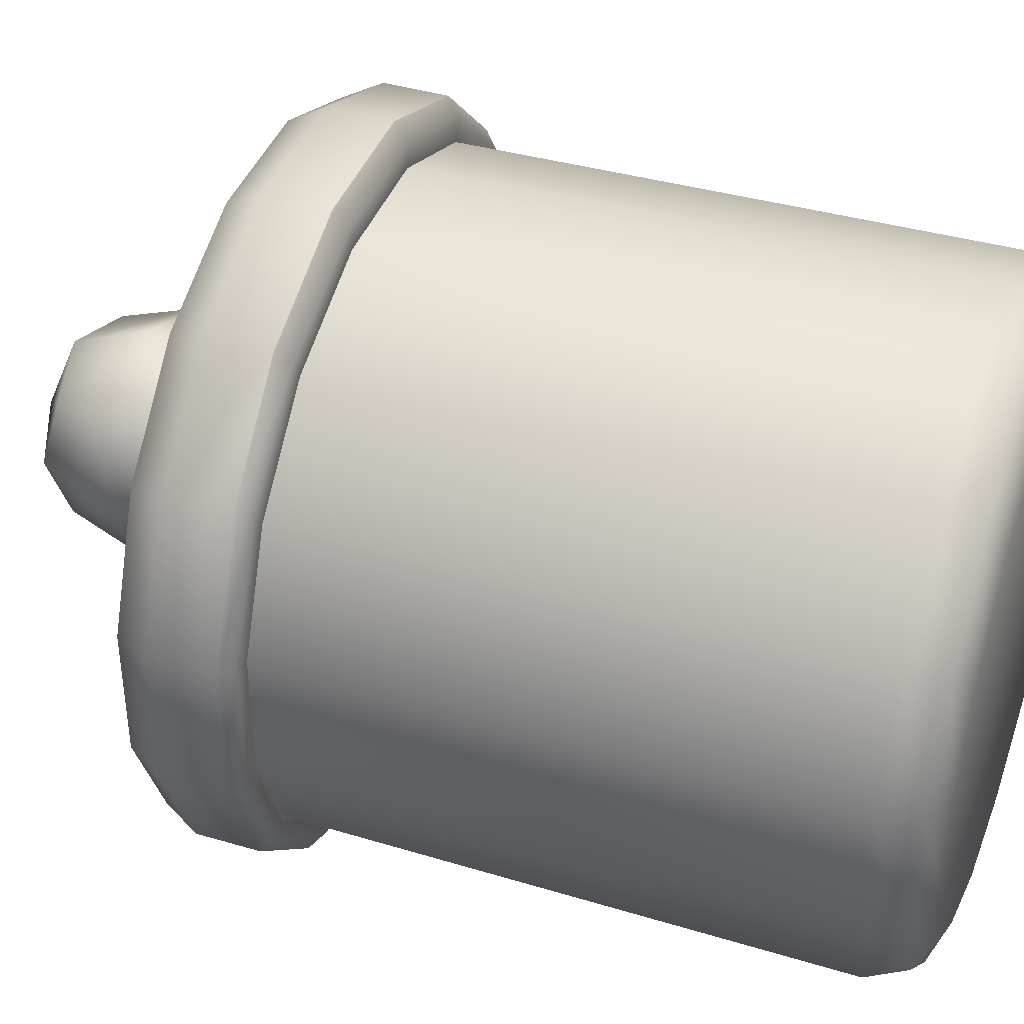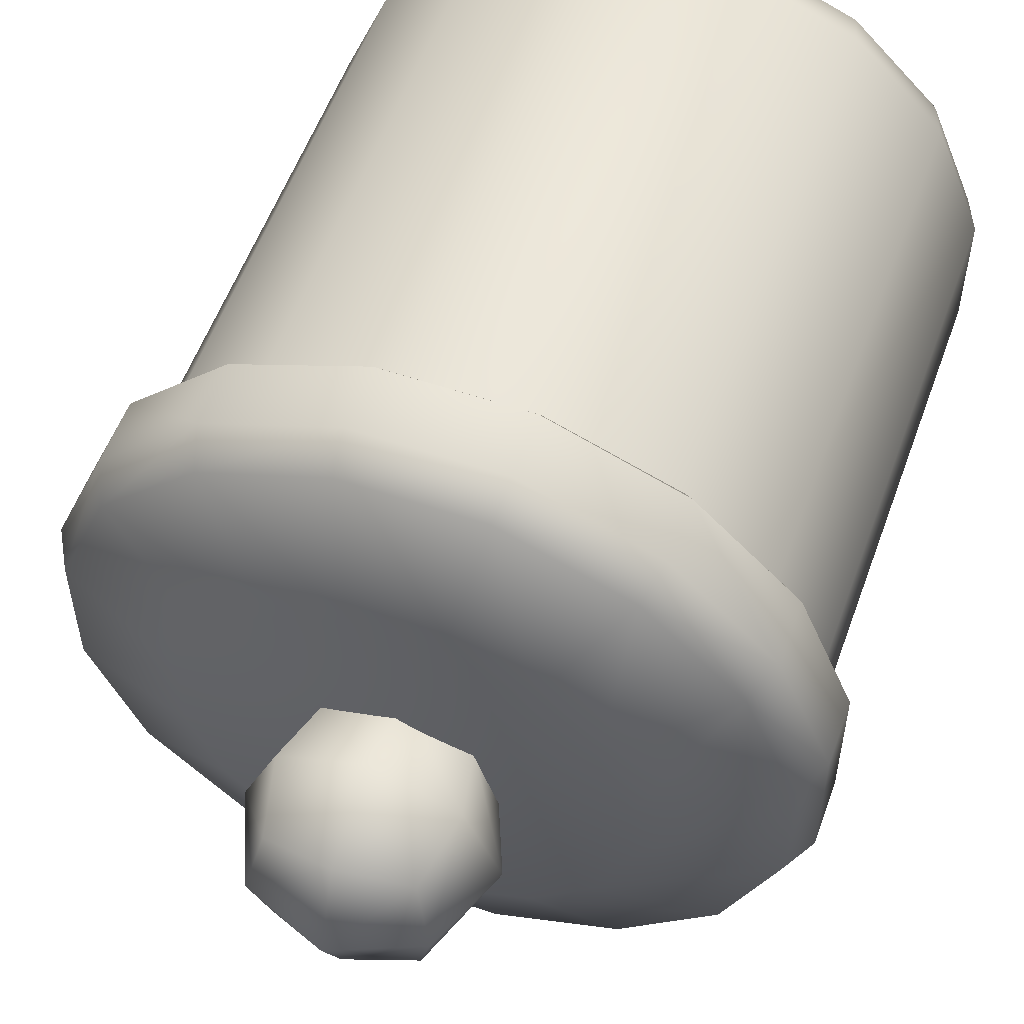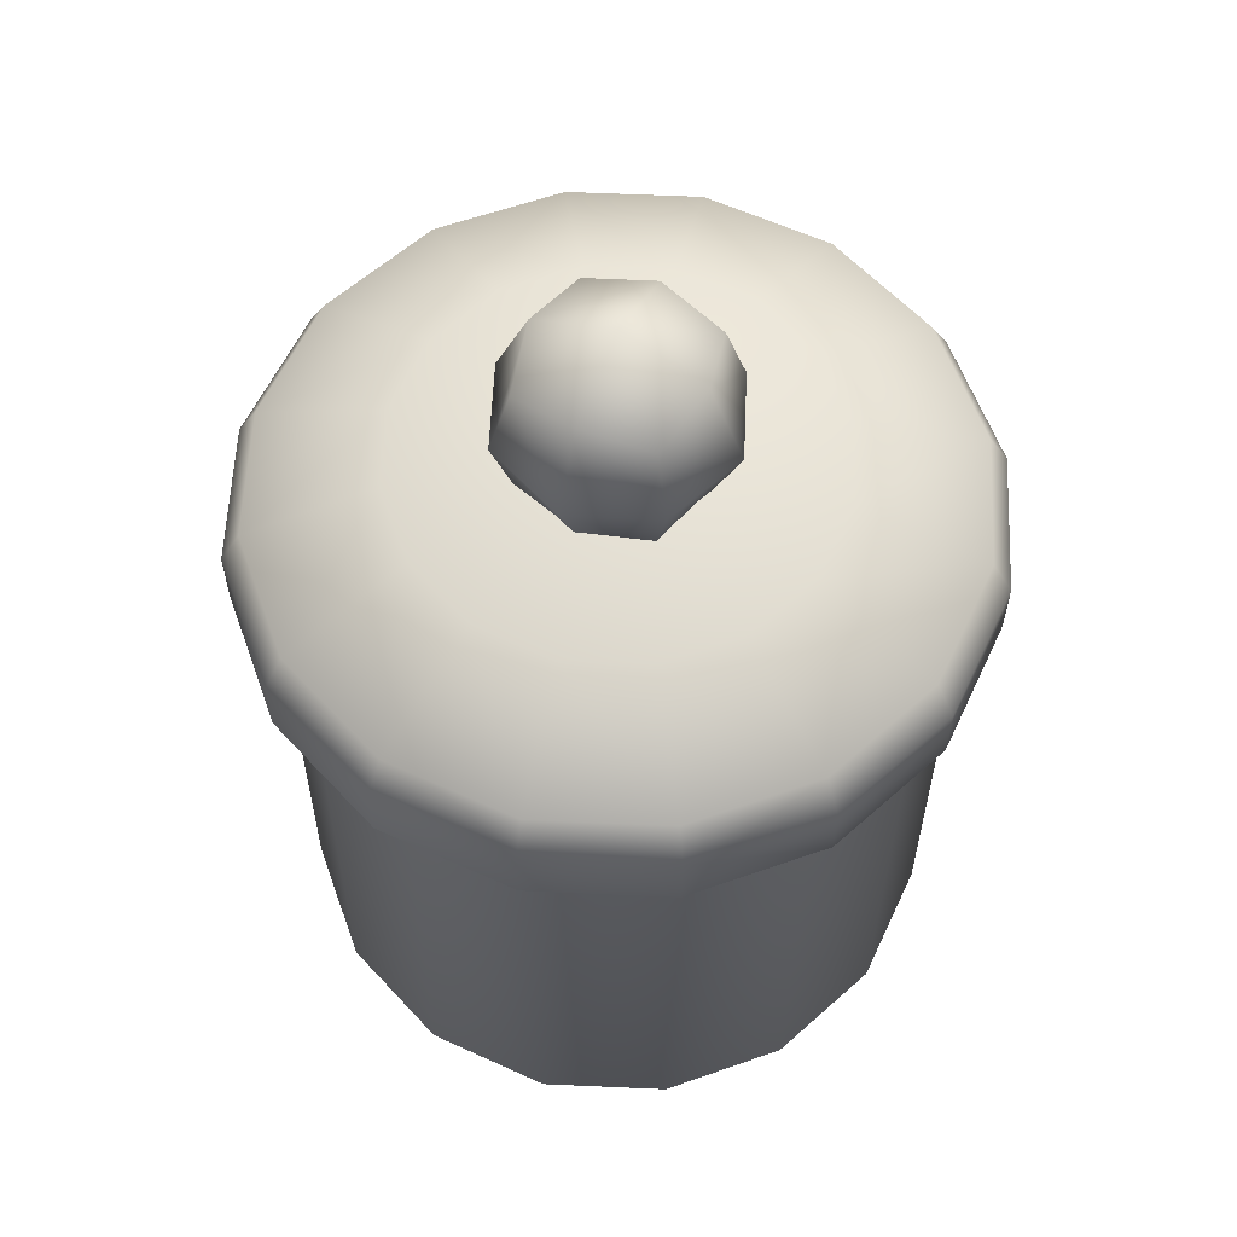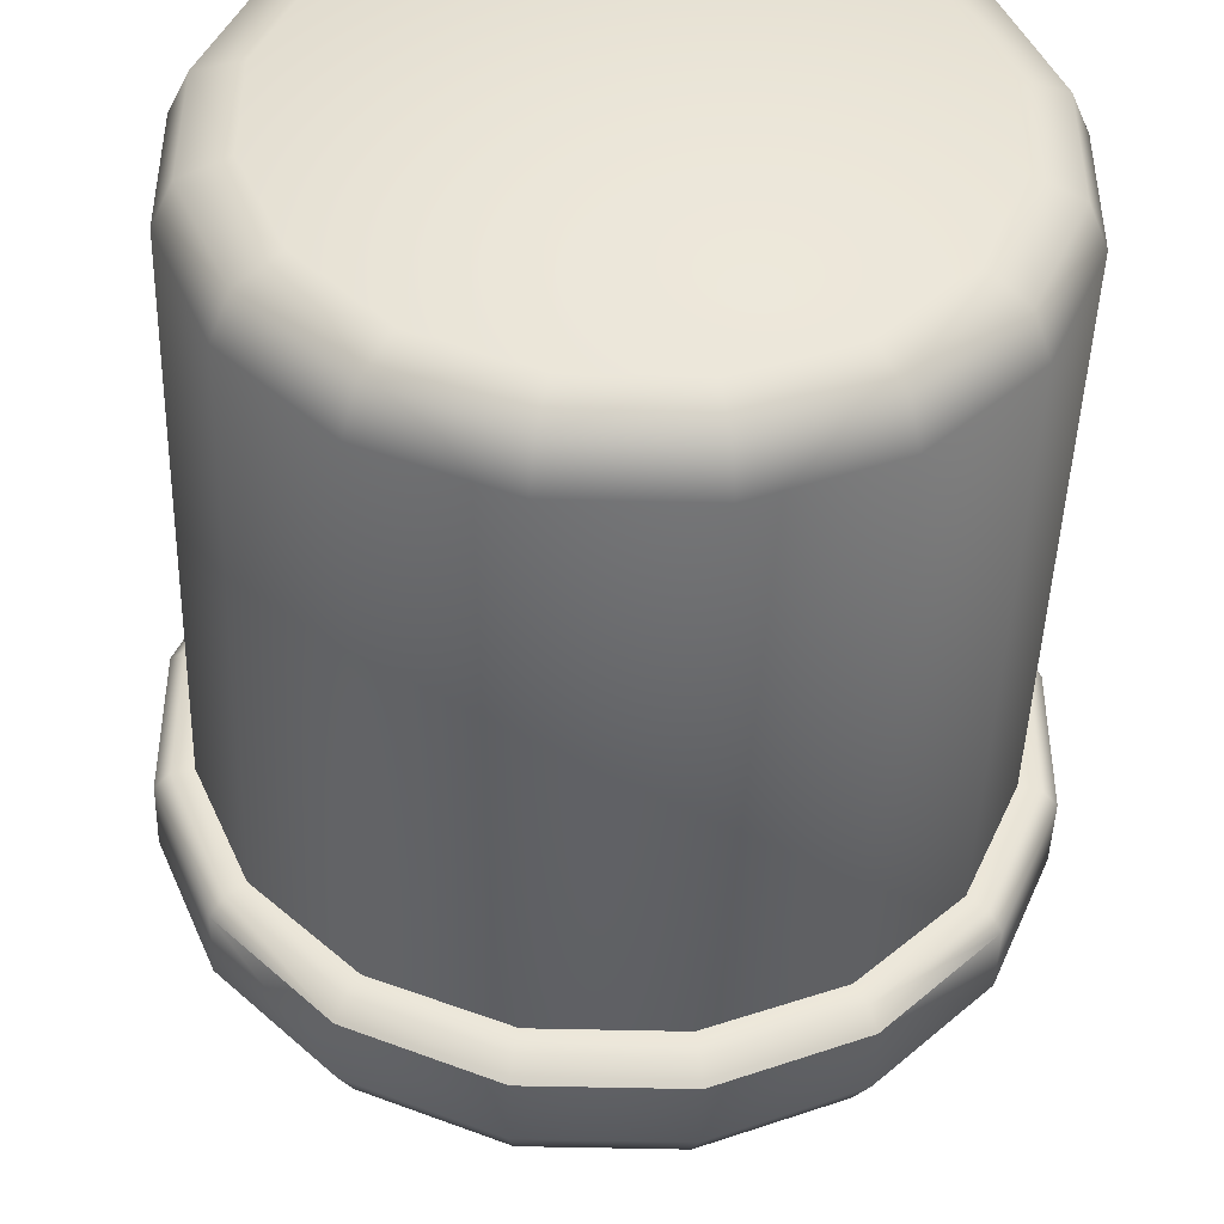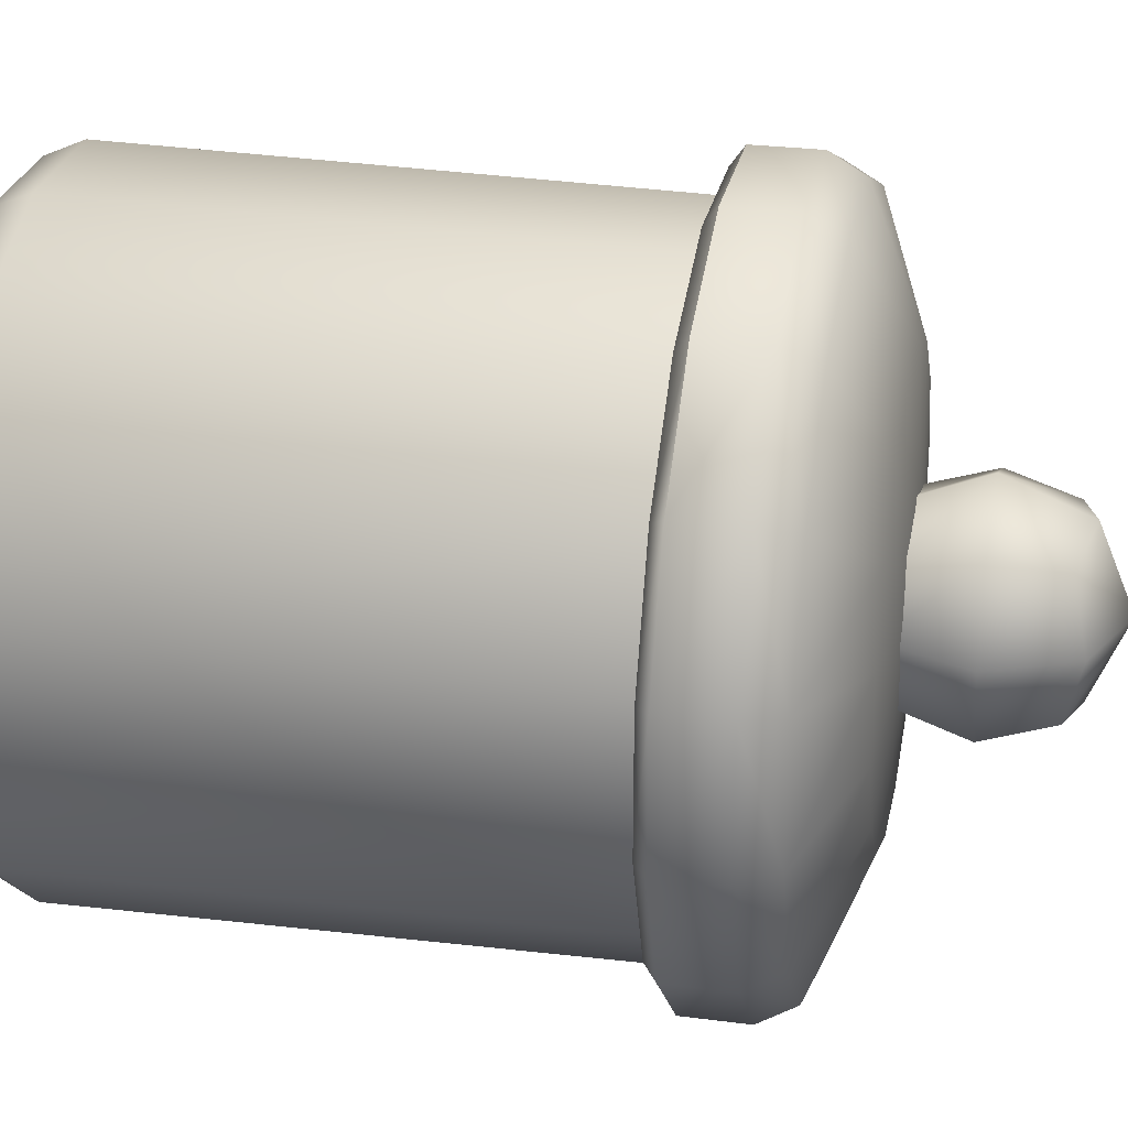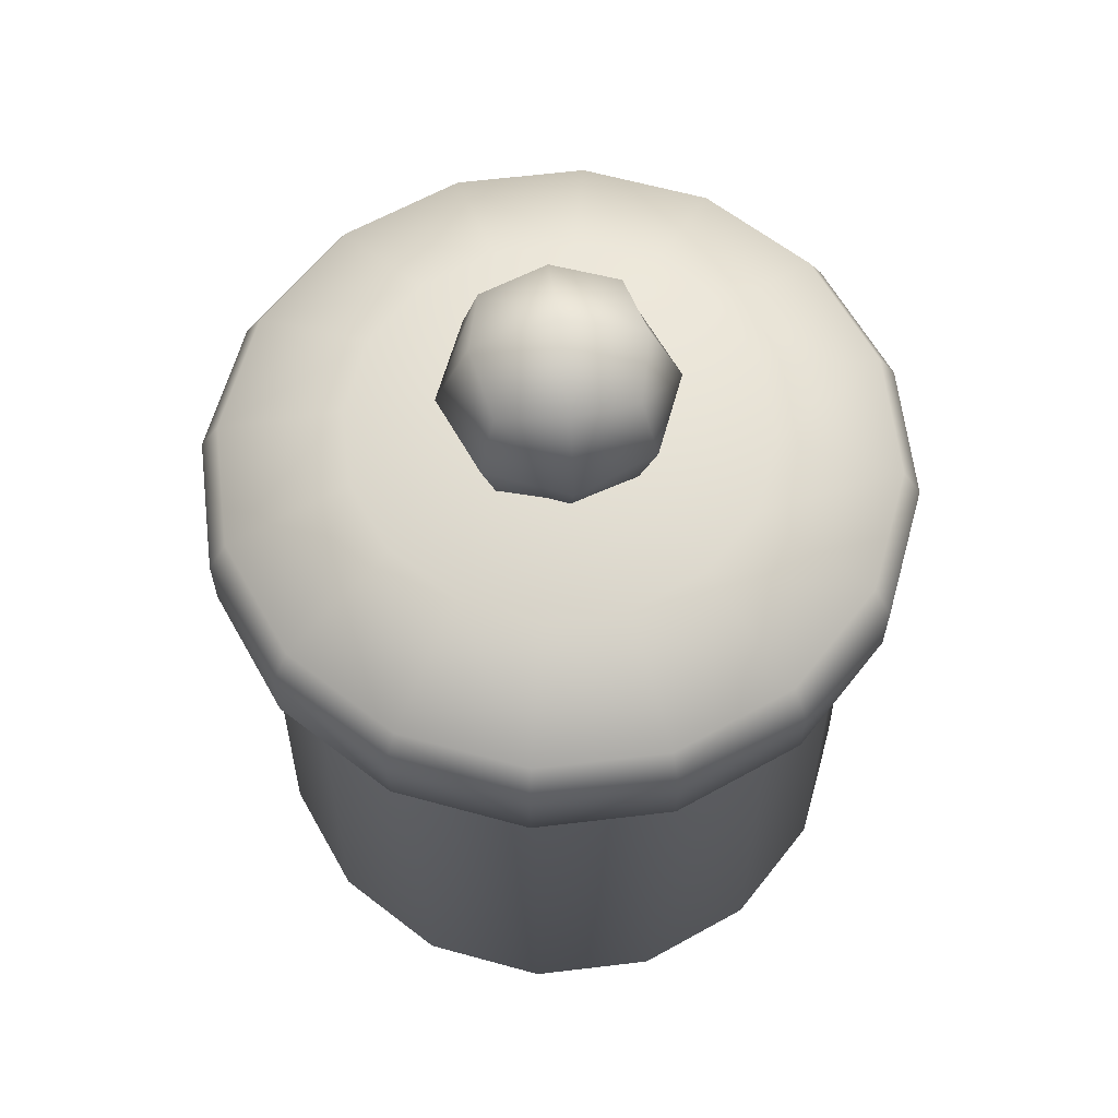
<metadata>
{"format":"obj","ext":"obj","renderer":"f3d","projection":"perspective","resolution":1024,"background":"white","views":[{"elev":41.3,"azim":-70.2,"up":"+Z"},{"elev":55.5,"azim":-160.3,"up":"+Z"},{"elev":59.7,"azim":-154.9,"up":"+Y"},{"elev":-45.1,"azim":-1.7,"up":"+Z"},{"elev":27.2,"azim":101.4,"up":"+Z"},{"elev":62.6,"azim":83.1,"up":"+Y"}]}
</metadata>
<code>
o container_kitchen_A_white
v 0 0 0
v -0.03615 0.3344 -0.1762
v 0.03615 0.3344 -0.1762
v 0.103 0.3344 -0.1494
v 0.1541 0.3344 -0.09983
v 0.1818 0.3344 -0.03506
v 0.1818 0.3344 0.03506
v 0.1541 0.3344 0.09983
v 0.103 0.3344 0.1494
v 0.03615 0.3344 0.1762
v -0.03615 0.3344 0.1762
v -0.103 0.3344 0.1494
v -0.1541 0.3344 0.09982
v -0.1818 0.3344 0.03505
v -0.1818 0.3344 -0.03505
v -0.1541 0.3344 -0.09982
v -0.103 0.3344 -0.1494
v -0.02965 0 -0.1495
v -0.03617 0.03045 -0.1818
v -0.03426 0.008918 -0.1726
v 0.03617 0.03045 -0.1818
v 0.02965 0 -0.1495
v 0.03426 0.008918 -0.1726
v 0.103 0.03045 -0.1541
v 0.08444 0 -0.1267
v 0.09756 0.008918 -0.1463
v 0.1541 0.03045 -0.103
v 0.1264 0 -0.08468
v 0.146 0.008919 -0.09775
v 0.1818 0.03045 -0.03617
v 0.1491 0 -0.02974
v 0.1722 0.008919 -0.03433
v 0.1818 0.03045 0.03617
v 0.1491 0 0.02974
v 0.1722 0.008919 0.03433
v 0.1541 0.03045 0.103
v 0.1264 0 0.08468
v 0.146 0.008919 0.09775
v 0.103 0.03045 0.1541
v 0.08444 0 0.1267
v 0.09756 0.008918 0.1463
v 0.03617 0.03045 0.1818
v 0.02965 0 0.1495
v 0.03426 0.008918 0.1726
v -0.03617 0.03045 0.1818
v -0.02965 0 0.1495
v -0.03426 0.008918 0.1726
v -0.103 0.03045 0.1541
v -0.08444 0 0.1267
v -0.09756 0.008918 0.1463
v -0.1541 0.03045 0.103
v -0.1264 0 0.08468
v -0.146 0.008919 0.09775
v -0.1818 0.03045 0.03617
v -0.1491 0 0.02974
v -0.1722 0.008919 0.03433
v -0.1818 0.03045 -0.03617
v -0.1491 0 -0.02974
v -0.1722 0.008919 -0.03433
v -0.1541 0.03045 -0.103
v -0.1264 0 -0.08468
v -0.146 0.008919 -0.09775
v -0.103 0.03045 -0.1541
v -0.08444 0 -0.1267
v -0.09756 0.008918 -0.1463
v -0.03979 0.3421 -0.2
v 0.03977 0.3421 -0.2
v 0.1133 0.3421 -0.1696
v 0.1695 0.3421 -0.1133
v 0.2 0.3421 -0.03978
v 0.2 0.3421 0.03978
v 0.1695 0.3421 0.1133
v 0.1133 0.3421 0.1696
v 0.03977 0.3421 0.2
v -0.03979 0.3421 0.2
v -0.1133 0.3421 0.1696
v -0.1696 0.3421 0.1133
v -0.2 0.3421 0.03978
v -0.2 0.3421 -0.03978
v -0.1696 0.3421 -0.1133
v -0.1133 0.3421 -0.1696
v 0.02336 0.4262 -0.1175
v 0.06655 0.4262 -0.09961
v 0.0996 0.4262 -0.06656
v 0.1175 0.4262 -0.02337
v 0.1175 0.4262 0.02337
v 0.0996 0.4262 0.06656
v 0.06655 0.4262 0.09961
v 0.02336 0.4262 0.1175
v -0.02338 0.4262 0.1175
v -0.06657 0.4262 0.09961
v -0.09962 0.4262 0.06656
v -0.1175 0.4262 0.02337
v -0.1175 0.4262 -0.02337
v -0.09962 0.4262 -0.06656
v -0.06657 0.4262 -0.09961
v -0.02338 0.4262 -0.1175
v -8e-06 0.4342 0
v -0.1133 0.3782 -0.1696
v -0.1071 0.3985 -0.1602
v -0.1696 0.3782 -0.1133
v -0.1602 0.3985 -0.1071
v -0.2 0.3782 -0.03978
v -0.189 0.3985 -0.03759
v -0.189 0.3985 0.03759
v -0.2 0.3782 0.03978
v -0.1602 0.3985 0.1071
v -0.1696 0.3782 0.1133
v -0.1071 0.3985 0.1602
v -0.1133 0.3782 0.1696
v -0.0376 0.3985 0.189
v -0.03979 0.3782 0.2
v 0.03758 0.3985 0.189
v 0.03977 0.3782 0.2
v 0.107 0.3985 0.1602
v 0.1133 0.3782 0.1696
v 0.1602 0.3985 0.1071
v 0.1695 0.3782 0.1133
v 0.189 0.3985 0.03759
v 0.2 0.3782 0.03978
v 0.189 0.3985 -0.03759
v 0.2 0.3782 -0.03978
v 0.1602 0.3985 -0.1071
v 0.1695 0.3782 -0.1133
v 0.107 0.3985 -0.1602
v 0.1133 0.3782 -0.1696
v 0.03758 0.3985 -0.189
v 0.03977 0.3782 -0.2
v -0.0376 0.3985 -0.189
v -0.03979 0.3782 -0.2
v -0.0385 0.4277 0.03849
v -0.0385 0.5047 0.03849
v -0.0385 0.4277 -0.03849
v -0.0385 0.5047 -0.03849
v 0.03848 0.4277 0.03849
v 0.03848 0.5047 0.03849
v 0.03848 0.4277 -0.03849
v 0.03848 0.5047 -0.03849
v -0.04715 0.419 0
v -0.04715 0.4662 0.04714
v -0.04715 0.5133 0
v -0.04715 0.4662 -0.04714
v -8e-06 0.419 -0.04714
v -8e-06 0.5133 -0.04714
v 0.04713 0.4662 -0.04714
v 0.04713 0.419 0
v 0.04713 0.5133 0
v 0.04713 0.4662 0.04714
v -8e-06 0.419 0.04714
v -8e-06 0.5133 0.04714
v -8e-06 0.5329 0
v -8e-06 0.4662 0.06667
v 0.06666 0.4662 0
v -8e-06 0.4662 -0.06667
v -0.06667 0.4662 0
v 0.03822 0.3346 -0.1894
v 0.1089 0.3347 -0.1607
v 0.1631 0.3347 -0.1074
v 0.1925 0.3347 -0.03774
v 0.1925 0.3347 0.03774
v 0.1631 0.3347 0.1074
v 0.1089 0.3347 0.1607
v 0.03822 0.3346 0.1894
v -0.03823 0.3346 0.1894
v -0.1089 0.3347 0.1606
v -0.1631 0.3347 0.1074
v -0.1925 0.3347 0.03774
v -0.1925 0.3347 -0.03774
v -0.1631 0.3347 -0.1074
v -0.1089 0.3347 -0.1606
v -0.03823 0.3346 -0.1894
f 25 28 1
f 28 31 1
f 31 34 1
f 34 37 1
f 37 40 1
f 40 43 1
f 43 46 1
f 46 49 1
f 49 52 1
f 52 55 1
f 55 58 1
f 58 61 1
f 61 64 1
f 64 18 1
f 63 17 2 19
f 3 4 24 21
f 4 5 27 24
f 5 6 30 27
f 30 6 7 33
f 33 7 8 36
f 36 8 9 39
f 39 9 10 42
f 42 10 11 45
f 45 11 12 48
f 48 12 13 51
f 51 13 14 54
f 54 14 15 57
f 57 15 16 60
f 60 16 17 63
f 22 25 1
f 18 22 1
f 22 18 20 23
f 23 20 19 21
f 25 22 23 26
f 26 23 21 24
f 28 25 26 29
f 29 26 24 27
f 31 28 29 32
f 32 29 27 30
f 34 31 32 35
f 35 32 30 33
f 37 34 35 38
f 38 35 33 36
f 40 37 38 41
f 41 38 36 39
f 43 40 41 44
f 44 41 39 42
f 46 43 44 47
f 47 44 42 45
f 49 46 47 50
f 50 47 45 48
f 52 49 50 53
f 53 50 48 51
f 55 52 53 56
f 56 53 51 54
f 58 55 56 59
f 59 56 54 57
f 61 58 59 62
f 62 59 57 60
f 64 61 62 65
f 65 62 60 63
f 18 64 65 20
f 20 65 63 19
f 19 2 3 21
f 119 86 87 117
f 157 4 3 156
f 158 5 4 157
f 159 6 5 158
f 160 7 6 159
f 161 8 7 160
f 162 9 8 161
f 163 10 9 162
f 164 11 10 163
f 165 12 11 164
f 166 13 12 165
f 167 14 13 166
f 168 15 14 167
f 169 16 15 168
f 170 17 16 169
f 171 2 17 170
f 76 110 108 77
f 127 82 83 125
f 78 106 103 79
f 115 88 89 113
f 68 126 124 69
f 111 90 91 109
f 121 85 86 119
f 104 94 95 102
f 129 97 82 127
f 105 93 94 104
f 117 87 88 115
f 125 83 84 123
f 102 95 96 100
f 113 89 90 111
f 123 84 85 121
f 109 91 92 107
f 69 124 122 70
f 77 108 106 78
f 70 122 120 71
f 107 92 93 105
f 71 120 118 72
f 81 99 130 66
f 72 118 116 73
f 79 103 101 80
f 73 116 114 74
f 74 114 112 75
f 80 101 99 81
f 66 130 128 67
f 75 112 110 76
f 67 128 126 68
f 93 98 94
f 83 98 84
f 88 98 89
f 96 98 97
f 87 98 88
f 92 98 93
f 82 98 83
f 91 98 92
f 97 98 82
f 86 98 87
f 85 98 86
f 90 98 91
f 94 98 95
f 89 98 90
f 95 98 96
f 84 98 85
f 130 99 100 129
f 99 101 102 100
f 101 103 104 102
f 128 130 129 127
f 126 128 127 125
f 124 126 125 123
f 122 124 123 121
f 120 122 121 119
f 118 120 119 117
f 116 118 117 115
f 114 116 115 113
f 112 114 113 111
f 110 112 111 109
f 108 110 109 107
f 106 108 107 105
f 103 106 105 104
f 100 96 97 129
f 155 141 134 142
f 154 144 138 145
f 153 147 136 148
f 152 150 132 140
f 151 141 132 150
f 147 151 150 136
f 138 144 151 147
f 144 134 141 151
f 149 152 140 131
f 135 148 152 149
f 148 136 150 152
f 146 153 148 135
f 137 145 153 146
f 145 138 147 153
f 143 154 145 137
f 133 142 154 143
f 142 134 144 154
f 139 155 142 133
f 131 140 155 139
f 140 132 141 155
f 156 3 2 171
f 67 156 171 66
f 66 171 170 81
f 81 170 169 80
f 80 169 168 79
f 79 168 167 78
f 78 167 166 77
f 77 166 165 76
f 76 165 164 75
f 75 164 163 74
f 74 163 162 73
f 73 162 161 72
f 72 161 160 71
f 71 160 159 70
f 70 159 158 69
f 69 158 157 68
f 68 157 156 67

</code>
